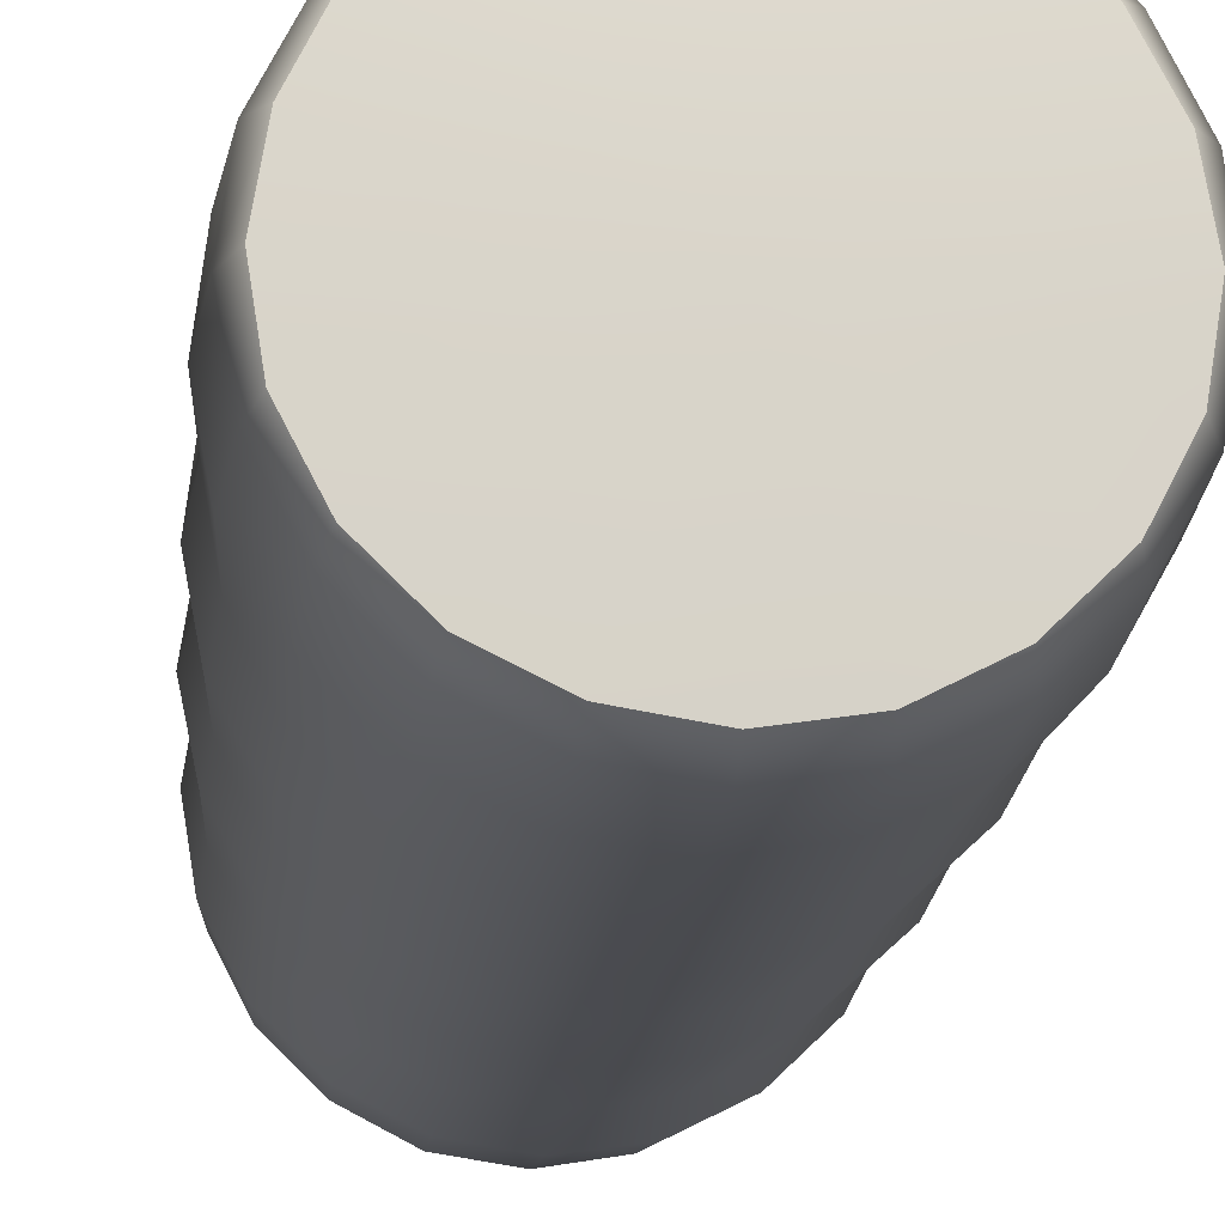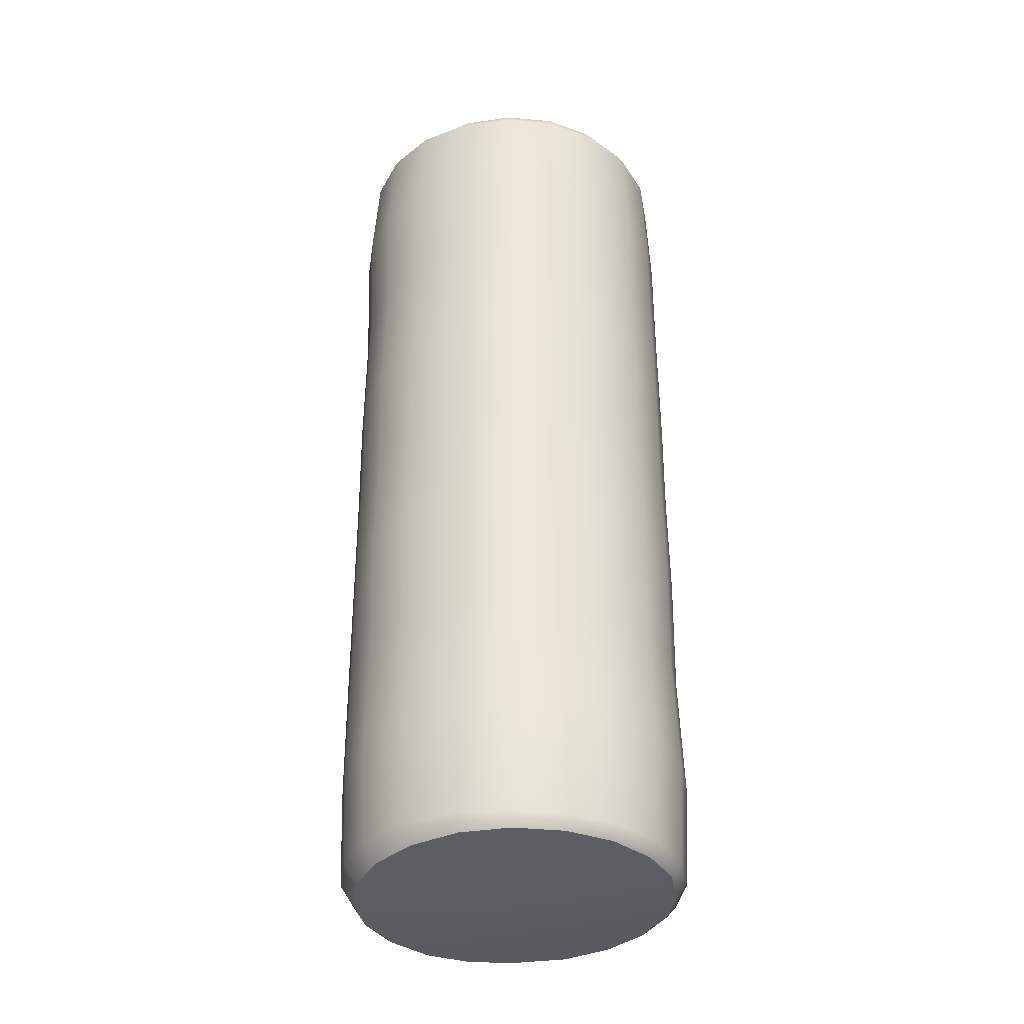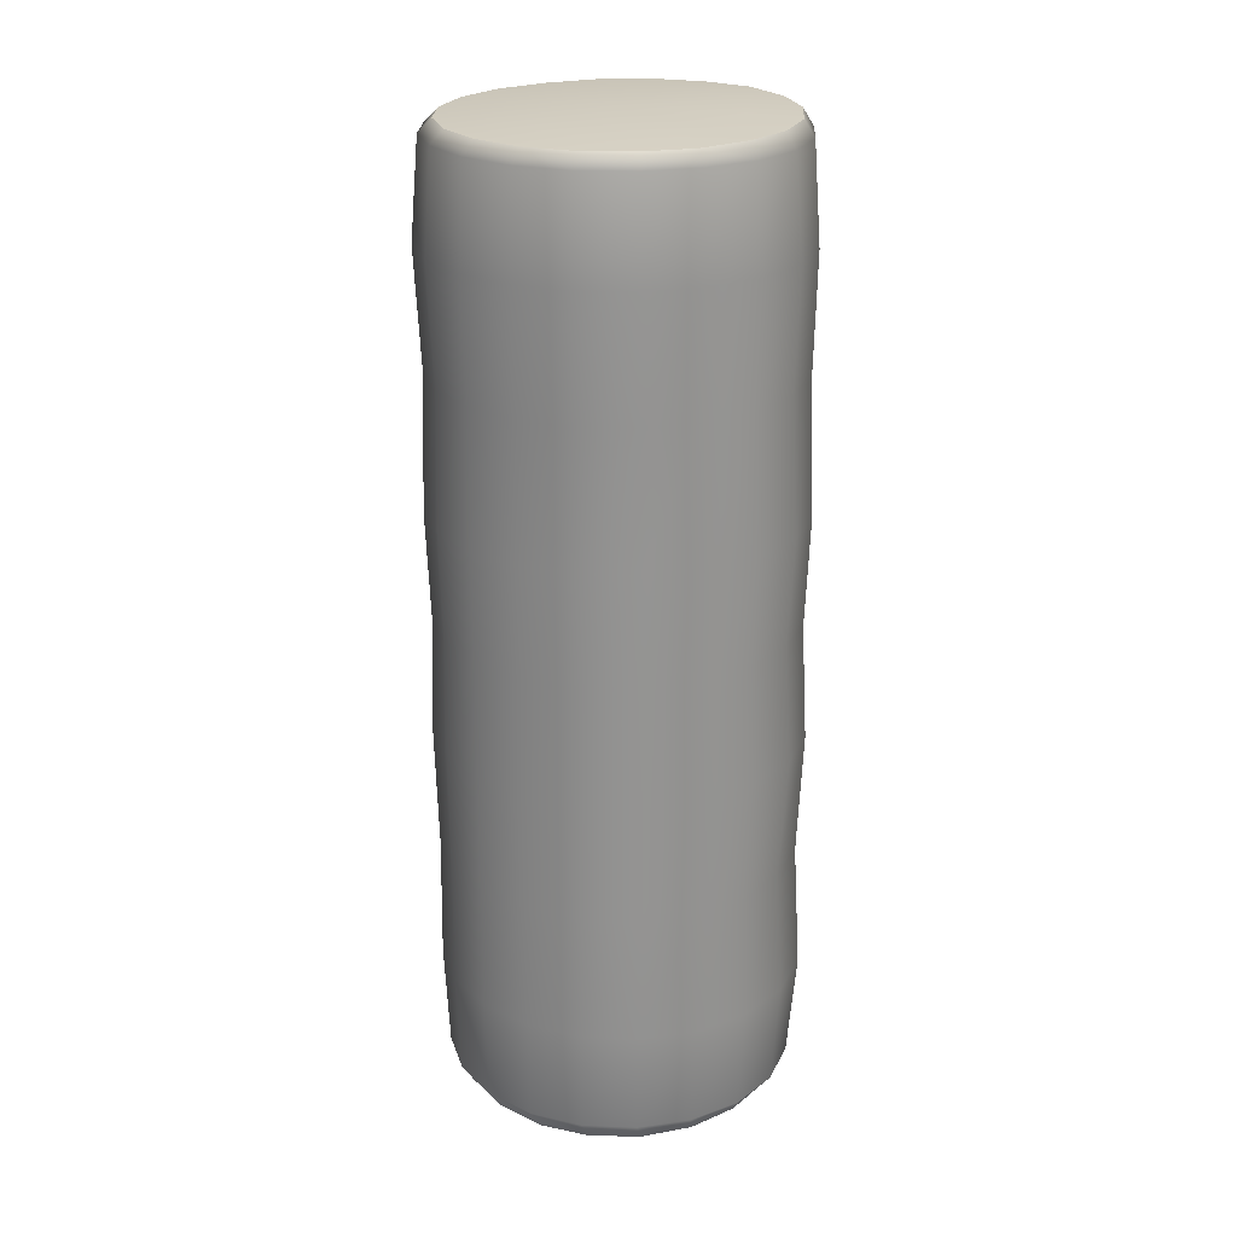
<metadata>
{"format":"obj","ext":"obj","renderer":"f3d","projection":"perspective","resolution":1024,"background":"white","views":[{"elev":-14.0,"azim":-5.1,"up":"+Z"},{"elev":-35.2,"azim":-71.0,"up":"+Y"},{"elev":23.4,"azim":-132.3,"up":"+Y"}]}
</metadata>
<code>
g ENV_inflatedPillar03
v -0.44 3.563 0.6056
v -0.4266 3.964 0.5874
v -0.2249 3.964 0.6924
v -0.2306 3.563 0.7098
v -0.4368 3.068 0.6011
v 0.0001333 3.965 0.7291
v -0.2299 3.068 0.7076
v -0.4436 2.515 0.6106
v 2.333e-07 3.563 0.746
v 0.2256 3.965 0.6938
v -0.232 2.515 0.7139
v -0.4381 2.059 0.6031
v 5.116e-06 3.068 0.746
v 0.2308 3.563 0.7104
v 0.4287 3.966 0.5901
v -0.2308 2.059 0.7104
v -0.4461 1.581 0.614
v 2.333e-07 2.515 0.7501
v 0.2309 3.068 0.7106
v 0.4407 3.563 0.6065
v 0.5907 3.968 0.4295
v -0.2334 1.581 0.7184
v -0.438 1.064 0.6029
v -1.598e-06 2.059 0.7477
v 0.2321 2.515 0.7143
v 0.4392 3.068 0.6045
v 0.6112 3.563 0.4441
v 0.6986 3.971 0.2272
v -0.231 1.064 0.7111
v -0.4525 0.538 0.6228
v 2.333e-07 1.581 0.7549
v 0.2315 2.059 0.7124
v 0.4431 2.515 0.6099
v 0.6038 3.068 0.4387
v 0.7256 3.563 0.2358
v 0.7321 3.971 9.704e-05
v -0.2377 0.538 0.7314
v -0.4363 0.09212 0.6004
v -0.23 0.09144 0.7083
v 2.333e-07 1.064 0.7478
v 8.437e-07 0.538 0.7681
v 0.0001675 0.09165 0.7438
v 0.7658 3.563 -7.936e-06
v 0.6983 3.972 -0.2269
v 0.7097 3.068 0.2306
v 0.2334 1.581 0.7182
v 0.2313 1.064 0.7118
v 0.237 0.538 0.7295
v 0.2296 0.09178 0.7066
v 0.7307 3.563 -0.2374
v 0.5894 3.97 -0.4286
v 0.4394 2.059 0.6049
v 0.445 1.581 0.6124
v 0.4396 1.064 0.6051
v 0.4508 0.538 0.6205
v 0.4371 0.09156 0.6018
v 0.6153 2.515 0.4471
v 0.6042 2.059 0.439
v 0.6176 1.581 0.4487
v 0.6042 1.064 0.439
v 0.6204 0.5381 0.4508
v 0.5976 0.09292 0.4345
v 0.7312 2.515 0.2376
v 0.7069 2.059 0.2297
v 0.734 1.581 0.2385
v 0.709 1.064 0.2304
v 0.7297 0.5382 0.2371
v 0.7026 0.09335 0.2285
v 0.7419 3.068 -1.222e-06
v 0.77 2.515 -1.05e-09
v 0.7426 2.059 1.22e-06
v 0.7734 1.581 6.093e-07
v 0.7425 1.064 -1.05e-09
v 0.7603 0.5383 -7.325e-06
v 0.7346 0.09524 6.164e-05
v 0.6996 3.068 -0.2273
v 0.7363 2.515 -0.2392
v 0.7058 2.059 -0.2293
v 0.7336 1.581 -0.2384
v 0.7049 1.064 -0.229
v 0.7216 0.5384 -0.2344
v 0.6926 0.09768 -0.225
v 0.6205 3.563 -0.4509
v 0.4278 3.969 -0.589
v 0.4476 3.563 -0.6162
v 0.5971 3.068 -0.434
v 0.4328 3.068 -0.5959
v 0.6203 2.515 -0.4507
v 0.4431 2.515 -0.6099
v 0.597 2.059 -0.4338
v 0.4323 2.059 -0.595
v 0.6166 1.581 -0.448
v 0.4404 1.581 -0.6061
v 0.5963 1.064 -0.4332
v 0.4317 1.064 -0.5941
v 0.6068 0.5383 -0.4408
v 0.4352 0.5382 -0.599
v 0.5856 0.09977 -0.4256
v 0.4226 0.1018 -0.5818
v 0.4476 3.563 -0.6162
v 0.4278 3.969 -0.589
v 0.2243 3.969 -0.6904
v 0.2339 3.563 -0.7201
v 0.4328 3.068 -0.5959
v 0.0001247 3.969 -0.7264
v 0.2265 3.068 -0.6973
v 0.4431 2.515 -0.6099
v -8.922e-06 3.563 -0.7533
v -0.2244 3.968 -0.6909
v 0.2302 2.515 -0.7085
v 0.4323 2.059 -0.595
v -2.601e-05 3.068 -0.7314
v -0.2323 3.563 -0.715
v -0.4253 3.968 -0.5857
v 0.2265 2.059 -0.697
v 0.4404 1.581 -0.6061
v 2.333e-07 2.515 -0.7398
v -0.2261 3.068 -0.6958
v -0.4416 3.563 -0.6079
v -0.588 3.969 -0.4276
v 0.2285 1.581 -0.7032
v 0.4317 1.064 -0.5941
v -4.039e-06 2.059 -0.7325
v -0.2278 2.515 -0.7011
v -0.4302 3.068 -0.5922
v -0.6089 3.563 -0.4424
v -0.6918 3.968 -0.2248
v 0.2264 1.064 -0.6967
v 0.4352 0.5382 -0.599
v -9.874e-07 1.581 -0.7341
v -0.2265 2.059 -0.697
v -0.4339 2.515 -0.5973
v -0.5931 3.068 -0.431
v -0.7176 3.563 -0.2332
v -0.7235 3.966 0.0001465
v 0.2268 0.5382 -0.698
v 0.4226 0.1018 -0.5818
v 0.2218 0.1026 -0.6826
v 2.333e-07 1.064 -0.7317
v 1.454e-06 0.5382 -0.7307
v -3.639e-05 0.103 -0.7164
v -0.7556 3.563 1.282e-05
v -0.6865 3.964 0.2231
v -0.6994 3.068 -0.2273
v -0.2263 1.581 -0.6966
v -0.2262 1.064 -0.6961
v -0.2258 0.5381 -0.6949
v -0.2212 0.1031 -0.6808
v -0.7191 3.563 0.2336
v -0.5858 3.964 0.4257
v -0.431 2.059 -0.5932
v -0.432 1.581 -0.5946
v -0.4305 1.064 -0.5926
v -0.4317 0.5382 -0.5942
v -0.4209 0.1028 -0.5794
v -0.6028 2.515 -0.4379
v -0.5946 2.059 -0.432
v -0.6021 1.581 -0.4375
v -0.5931 1.064 -0.4309
v -0.6008 0.5382 -0.4365
v -0.582 0.1014 -0.423
v -0.7198 2.515 -0.2339
v -0.6999 2.059 -0.2274
v -0.7207 1.581 -0.2342
v -0.6974 1.064 -0.2266
v -0.7168 0.5383 -0.2329
v -0.6886 0.09913 -0.2238
v -0.7365 3.068 -3.479e-05
v -0.7685 2.515 -1.05e-09
v -0.7358 2.059 -9.156e-06
v -0.7654 1.581 6.093e-07
v -0.7372 1.064 -1.05e-09
v -0.7601 0.5384 9.765e-06
v -0.7297 0.09653 3.54e-05
v -0.7029 3.068 0.2284
v -0.7313 2.515 0.2376
v -0.7057 2.059 0.2293
v -0.7351 1.581 0.2388
v -0.7 1.064 0.2275
v -0.73 0.5383 0.2372
v -0.6974 0.0948 0.2269
v -0.6093 3.563 0.4427
v -0.4266 3.964 0.5874
v -0.44 3.563 0.6056
v -0.6 3.068 0.4359
v -0.4368 3.068 0.6011
v -0.6166 2.515 0.448
v -0.4436 2.515 0.6106
v -0.6009 2.059 0.4366
v -0.4381 2.059 0.6031
v -0.6201 1.581 0.4505
v -0.4461 1.581 0.614
v -0.6004 1.064 0.4362
v -0.438 1.064 0.6029
v -0.6234 0.5381 0.4529
v -0.4525 0.538 0.6228
v -0.5917 0.09495 0.4301
v -0.4363 0.09212 0.6004
v 0.5505 4.032 0.4001
v 0.6426 4.027 0.209
v 0.6986 3.971 0.2272
v 0.5907 3.968 0.4295
v 0.7321 3.971 9.704e-05
v 0.4014 4.035 0.5527
v 0.6748 4.026 0.0002484
v 0.4287 3.966 0.5901
v 0.6983 3.972 -0.2269
v 0.2114 4.036 0.6511
v 0.6417 4.025 -0.2083
v 0.2256 3.965 0.6938
v 0.5894 3.97 -0.4286
v -0.0001041 4.04 0.6841
v 0.5456 4.024 -0.3963
v 0.0001333 3.965 0.7291
v 0.4278 3.969 -0.589
v -0.2113 4.037 0.6503
v 0.3951 4.024 -0.5438
v -0.2249 3.964 0.6924
v 0.2243 3.969 -0.6904
v -0.4009 4.035 0.5518
v 0.2073 4.023 -0.638
v -0.4266 3.964 0.5874
v 0.0001247 3.969 -0.7264
v -0.5517 4.032 0.4009
v -3.089e-05 4.023 -0.6702
v -0.5858 3.964 0.4257
v -0.2244 3.968 -0.6909
v -0.6465 4.028 0.2102
v -0.2073 4.023 -0.6375
v -0.6865 3.964 0.2231
v -0.4253 3.968 -0.5857
v -0.6769 4.027 0.000191
v -0.3943 4.023 -0.5425
v -0.7235 3.966 0.0001465
v -0.588 3.969 -0.4276
v -0.6395 4.023 -0.2075
v -0.5434 4.023 -0.3946
v -0.6918 3.968 -0.2248
v 0.6417 4.025 -0.2083
v 0.6748 4.026 0.0002484
v 0.4706 4.039 0.0005267
v 0.4473 4.038 -0.1448
v 0.5456 4.024 -0.3963
v 0.4478 4.04 0.146
v 0.6426 4.027 0.209
v 2.333e-07 4.051 -1.05e-09
v 0.3804 4.037 -0.2759
v 0.3814 4.044 0.2775
v 0.2763 4.036 -0.3798
v 0.3951 4.024 -0.5438
v 0.5505 4.032 0.4001
v 0.2073 4.023 -0.638
v 0.2773 4.047 0.3822
v 0.4014 4.035 0.5527
v 0.1452 4.036 -0.4465
v -3.089e-05 4.023 -0.6702
v 0.1459 4.049 0.4495
v 0.2114 4.036 0.6511
v -5.348e-05 4.036 -0.4694
v -0.2073 4.023 -0.6375
v -4.188e-05 4.05 0.473
v -0.0001041 4.04 0.6841
v -0.1453 4.036 -0.4464
v -0.146 4.05 0.4496
v -0.2763 4.036 -0.3797
v -0.3943 4.023 -0.5425
v -0.2113 4.037 0.6503
v -0.5434 4.023 -0.3946
v -0.2774 4.048 0.3823
v -0.4009 4.035 0.5518
v -0.3803 4.036 -0.2758
v -0.6395 4.023 -0.2075
v -0.3815 4.044 0.2776
v -0.5517 4.032 0.4009
v -0.4471 4.037 -0.1448
v -0.6769 4.027 0.000191
v -0.4479 4.04 0.146
v -0.6465 4.028 0.2102
v -0.4707 4.038 0.000473
v 0.6516 0.03272 0.2328
v 0.6882 0.02874 0.02293
v 0.4564 0.01065 0.000119
v 0.4336 0.01296 0.141
v 0.5536 0.03667 0.4214
v 0.4339 0.008318 -0.1409
v 0.6549 0.02752 -0.188
v 0.3688 0.01461 0.2679
v 0.4017 0.03848 0.5707
v 2.333e-07 0 -1.05e-09
v 0.3695 0.005227 -0.2683
v 0.268 0.01545 0.3686
v 0.5567 0.01713 -0.3781
v 0.211 0.0389 0.666
v 0.2685 0.003098 -0.3694
v 0.4035 0.01248 -0.5276
v 0.141 0.01584 0.4333
v 4.479e-05 0.03939 0.699
v 0.141 0.002288 -0.4339
v 0.2123 0.01281 -0.6245
v 0.0001778 0.016 0.4556
v -0.2104 0.03921 0.6645
v 4.479e-05 0.002026 -0.4561
v -0.0001664 0.01191 -0.6562
v -0.1406 0.0159 0.4333
v -0.1408 0.002404 -0.4336
v -0.2675 0.01569 0.3686
v -0.4002 0.03947 0.5688
v -0.2113 0.01085 -0.6214
v -0.5534 0.03762 0.4214
v -0.2676 0.003893 -0.3689
v -0.4023 0.01568 -0.5261
v -0.3682 0.01503 0.2678
v -0.6495 0.0379 0.2321
v -0.3689 0.006346 -0.2683
v -0.5544 0.01868 -0.3765
v -0.4329 0.01393 0.1408
v -0.6851 0.03302 0.02291
v -0.4336 0.009805 -0.1408
v -0.6525 0.0252 -0.1874
v -0.4554 0.0124 0.0001715
v 0.7026 0.09335 0.2285
v 0.7346 0.09524 6.164e-05
v 0.6882 0.02874 0.02293
v 0.6516 0.03272 0.2328
v 0.6549 0.02752 -0.188
v 0.5976 0.09292 0.4345
v 0.6926 0.09768 -0.225
v 0.5536 0.03667 0.4214
v 0.5567 0.01713 -0.3781
v 0.4371 0.09156 0.6018
v 0.5856 0.09977 -0.4256
v 0.4017 0.03848 0.5707
v 0.4035 0.01248 -0.5276
v 0.2296 0.09178 0.7066
v 0.4226 0.1018 -0.5818
v 0.211 0.0389 0.666
v 0.2123 0.01281 -0.6245
v 0.0001675 0.09165 0.7438
v 0.2218 0.1026 -0.6826
v 4.479e-05 0.03939 0.699
v -0.0001664 0.01191 -0.6562
v -0.23 0.09144 0.7083
v -3.639e-05 0.103 -0.7164
v -0.2104 0.03921 0.6645
v -0.2113 0.01085 -0.6214
v -0.4363 0.09212 0.6004
v -0.2212 0.1031 -0.6808
v -0.4002 0.03947 0.5688
v -0.4023 0.01568 -0.5261
v -0.5917 0.09495 0.4301
v -0.4209 0.1028 -0.5794
v -0.5534 0.03762 0.4214
v -0.5544 0.01868 -0.3765
v -0.6974 0.0948 0.2269
v -0.582 0.1014 -0.423
v -0.6495 0.0379 0.2321
v -0.6525 0.0252 -0.1874
v -0.7297 0.09653 3.54e-05
v -0.6886 0.09913 -0.2238
v -0.6851 0.03302 0.02291
g ENV_inflatedPillar03_0
f 3 2 1
f 4 3 1
f 4 1 5
f 6 3 4
f 7 4 5
f 7 5 8
f 9 6 4
f 9 4 7
f 10 6 9
f 11 7 8
f 11 8 12
f 13 9 7
f 13 7 11
f 14 10 9
f 14 9 13
f 15 10 14
f 16 11 12
f 16 12 17
f 18 13 11
f 18 11 16
f 19 14 13
f 19 13 18
f 20 15 14
f 20 14 19
f 21 15 20
f 22 16 17
f 22 17 23
f 24 18 16
f 24 16 22
f 25 19 18
f 25 18 24
f 26 20 19
f 26 19 25
f 27 21 20
f 27 20 26
f 28 21 27
f 29 22 23
f 29 23 30
f 31 24 22
f 31 22 29
f 32 25 24
f 32 24 31
f 33 26 25
f 33 25 32
f 34 27 26
f 34 26 33
f 35 28 27
f 35 27 34
f 36 28 35
f 37 29 30
f 37 30 38
f 39 37 38
f 40 31 29
f 40 29 37
f 41 37 39
f 41 40 37
f 42 41 39
f 43 36 35
f 44 36 43
f 45 35 34
f 43 35 45
f 46 31 40
f 46 32 31
f 47 40 41
f 47 46 40
f 48 41 42
f 48 47 41
f 49 48 42
f 50 44 43
f 51 44 50
f 52 32 46
f 52 33 32
f 53 46 47
f 53 52 46
f 54 47 48
f 54 53 47
f 55 48 49
f 55 54 48
f 56 55 49
f 57 33 52
f 57 34 33
f 45 34 57
f 58 52 53
f 58 57 52
f 59 53 54
f 59 58 53
f 60 54 55
f 60 59 54
f 61 55 56
f 61 60 55
f 62 61 56
f 63 45 57
f 63 57 58
f 64 58 59
f 64 63 58
f 65 59 60
f 65 64 59
f 66 60 61
f 66 65 60
f 67 61 62
f 67 66 61
f 68 67 62
f 69 45 63
f 69 43 45
f 50 43 69
f 70 63 64
f 70 69 63
f 71 64 65
f 71 70 64
f 72 65 66
f 72 71 65
f 73 66 67
f 73 72 66
f 74 67 68
f 74 73 67
f 75 74 68
f 76 50 69
f 76 69 70
f 77 70 71
f 77 76 70
f 78 71 72
f 78 77 71
f 79 72 73
f 79 78 72
f 80 73 74
f 80 79 73
f 81 74 75
f 81 80 74
f 82 81 75
f 83 50 76
f 83 51 50
f 84 51 83
f 85 84 83
f 86 83 76
f 85 83 86
f 86 76 77
f 87 85 86
f 88 86 77
f 87 86 88
f 88 77 78
f 89 87 88
f 90 88 78
f 89 88 90
f 90 78 79
f 91 89 90
f 92 90 79
f 91 90 92
f 92 79 80
f 93 91 92
f 94 92 80
f 93 92 94
f 94 80 81
f 95 93 94
f 96 94 81
f 95 94 96
f 96 81 82
f 97 95 96
f 98 96 82
f 97 96 98
f 99 97 98
f 102 101 100
f 103 102 100
f 103 100 104
f 105 102 103
f 106 103 104
f 106 104 107
f 108 105 103
f 108 103 106
f 109 105 108
f 110 106 107
f 110 107 111
f 112 108 106
f 112 106 110
f 113 109 108
f 113 108 112
f 114 109 113
f 115 110 111
f 115 111 116
f 117 112 110
f 117 110 115
f 118 113 112
f 118 112 117
f 119 114 113
f 119 113 118
f 120 114 119
f 121 115 116
f 121 116 122
f 123 117 115
f 123 115 121
f 124 118 117
f 124 117 123
f 125 119 118
f 125 118 124
f 126 120 119
f 126 119 125
f 127 120 126
f 128 121 122
f 128 122 129
f 130 123 121
f 130 121 128
f 131 124 123
f 131 123 130
f 132 125 124
f 132 124 131
f 133 126 125
f 133 125 132
f 134 127 126
f 134 126 133
f 135 127 134
f 136 128 129
f 136 129 137
f 138 136 137
f 139 130 128
f 139 128 136
f 140 136 138
f 140 139 136
f 141 140 138
f 142 135 134
f 143 135 142
f 144 134 133
f 142 134 144
f 145 130 139
f 145 131 130
f 146 139 140
f 146 145 139
f 147 140 141
f 147 146 140
f 148 147 141
f 149 143 142
f 150 143 149
f 151 131 145
f 151 132 131
f 152 145 146
f 152 151 145
f 153 146 147
f 153 152 146
f 154 147 148
f 154 153 147
f 155 154 148
f 156 132 151
f 156 133 132
f 144 133 156
f 157 151 152
f 157 156 151
f 158 152 153
f 158 157 152
f 159 153 154
f 159 158 153
f 160 154 155
f 160 159 154
f 161 160 155
f 162 144 156
f 162 156 157
f 163 157 158
f 163 162 157
f 164 158 159
f 164 163 158
f 165 159 160
f 165 164 159
f 166 160 161
f 166 165 160
f 167 166 161
f 168 144 162
f 168 142 144
f 149 142 168
f 169 162 163
f 169 168 162
f 170 163 164
f 170 169 163
f 171 164 165
f 171 170 164
f 172 165 166
f 172 171 165
f 173 166 167
f 173 172 166
f 174 173 167
f 175 149 168
f 175 168 169
f 176 169 170
f 176 175 169
f 177 170 171
f 177 176 170
f 178 171 172
f 178 177 171
f 179 172 173
f 179 178 172
f 180 173 174
f 180 179 173
f 181 180 174
f 182 149 175
f 182 150 149
f 183 150 182
f 184 183 182
f 185 182 175
f 184 182 185
f 185 175 176
f 186 184 185
f 187 185 176
f 186 185 187
f 187 176 177
f 188 186 187
f 189 187 177
f 188 187 189
f 189 177 178
f 190 188 189
f 191 189 178
f 190 189 191
f 191 178 179
f 192 190 191
f 193 191 179
f 192 191 193
f 193 179 180
f 194 192 193
f 195 193 180
f 194 193 195
f 195 180 181
f 196 194 195
f 197 195 181
f 196 195 197
f 198 196 197
f 201 200 199
f 202 201 199
f 201 203 200
f 202 199 204
f 203 205 200
f 206 202 204
f 205 203 207
f 206 204 208
f 209 205 207
f 210 206 208
f 207 211 209
f 210 208 212
f 211 213 209
f 214 210 212
f 211 215 213
f 214 212 216
f 215 217 213
f 218 214 216
f 215 219 217
f 218 216 220
f 219 221 217
f 222 218 220
f 219 223 221
f 222 220 224
f 223 225 221
f 226 222 224
f 223 227 225
f 226 224 228
f 227 229 225
f 230 226 228
f 227 231 229
f 230 228 232
f 231 233 229
f 234 230 232
f 231 235 233
f 234 232 236
f 235 237 233
f 238 234 236
f 238 236 237
f 235 238 237
f 241 240 239
f 242 241 239
f 239 243 242
f 240 241 244
f 245 240 244
f 242 246 241
f 241 246 244
f 243 247 242
f 247 246 242
f 244 246 248
f 245 244 248
f 249 246 247
f 243 250 247
f 250 249 247
f 251 245 248
f 250 252 249
f 251 248 253
f 248 246 253
f 254 251 253
f 252 255 249
f 255 246 249
f 252 256 255
f 254 253 257
f 253 246 257
f 258 254 257
f 256 259 255
f 259 246 255
f 256 260 259
f 258 257 261
f 257 246 261
f 262 258 261
f 263 246 259
f 260 263 259
f 261 246 264
f 262 261 264
f 265 246 263
f 260 266 263
f 266 265 263
f 267 262 264
f 266 268 265
f 267 264 269
f 264 246 269
f 270 267 269
f 268 271 265
f 271 246 265
f 268 272 271
f 270 269 273
f 269 246 273
f 274 270 273
f 272 275 271
f 275 246 271
f 272 276 275
f 274 273 277
f 273 246 277
f 278 274 277
f 279 246 275
f 276 279 275
f 277 246 279
f 278 277 279
f 276 278 279
f 282 281 280
f 283 282 280
f 283 280 284
f 281 282 285
f 286 281 285
f 287 283 284
f 287 284 288
f 283 289 282
f 282 289 285
f 287 289 283
f 285 289 290
f 285 290 286
f 291 289 287
f 291 287 288
f 290 292 286
f 291 288 293
f 290 294 292
f 290 289 294
f 294 295 292
f 296 291 293
f 296 289 291
f 296 293 297
f 294 298 295
f 294 289 298
f 298 299 295
f 300 296 297
f 300 289 296
f 300 297 301
f 298 302 299
f 298 289 302
f 302 303 299
f 304 300 301
f 304 289 300
f 302 289 305
f 302 305 303
f 306 289 304
f 304 301 307
f 306 304 307
f 305 308 303
f 306 307 309
f 305 310 308
f 305 289 310
f 310 311 308
f 312 306 309
f 312 289 306
f 312 309 313
f 310 314 311
f 310 289 314
f 314 315 311
f 316 312 313
f 316 289 312
f 316 313 317
f 314 318 315
f 314 289 318
f 318 319 315
f 320 317 319
f 320 316 317
f 320 289 316
f 318 289 320
f 318 320 319
f 323 322 321
f 324 323 321
f 322 323 325
f 324 321 326
f 327 322 325
f 328 324 326
f 325 329 327
f 328 326 330
f 329 331 327
f 332 328 330
f 329 333 331
f 332 330 334
f 333 335 331
f 336 332 334
f 333 337 335
f 336 334 338
f 337 339 335
f 340 336 338
f 337 341 339
f 340 338 342
f 341 343 339
f 344 340 342
f 341 345 343
f 344 342 346
f 345 347 343
f 348 344 346
f 345 349 347
f 348 346 350
f 349 351 347
f 352 348 350
f 349 353 351
f 352 350 354
f 353 355 351
f 356 352 354
f 353 357 355
f 356 354 358
f 357 359 355
f 360 356 358
f 360 358 359
f 357 360 359

</code>
